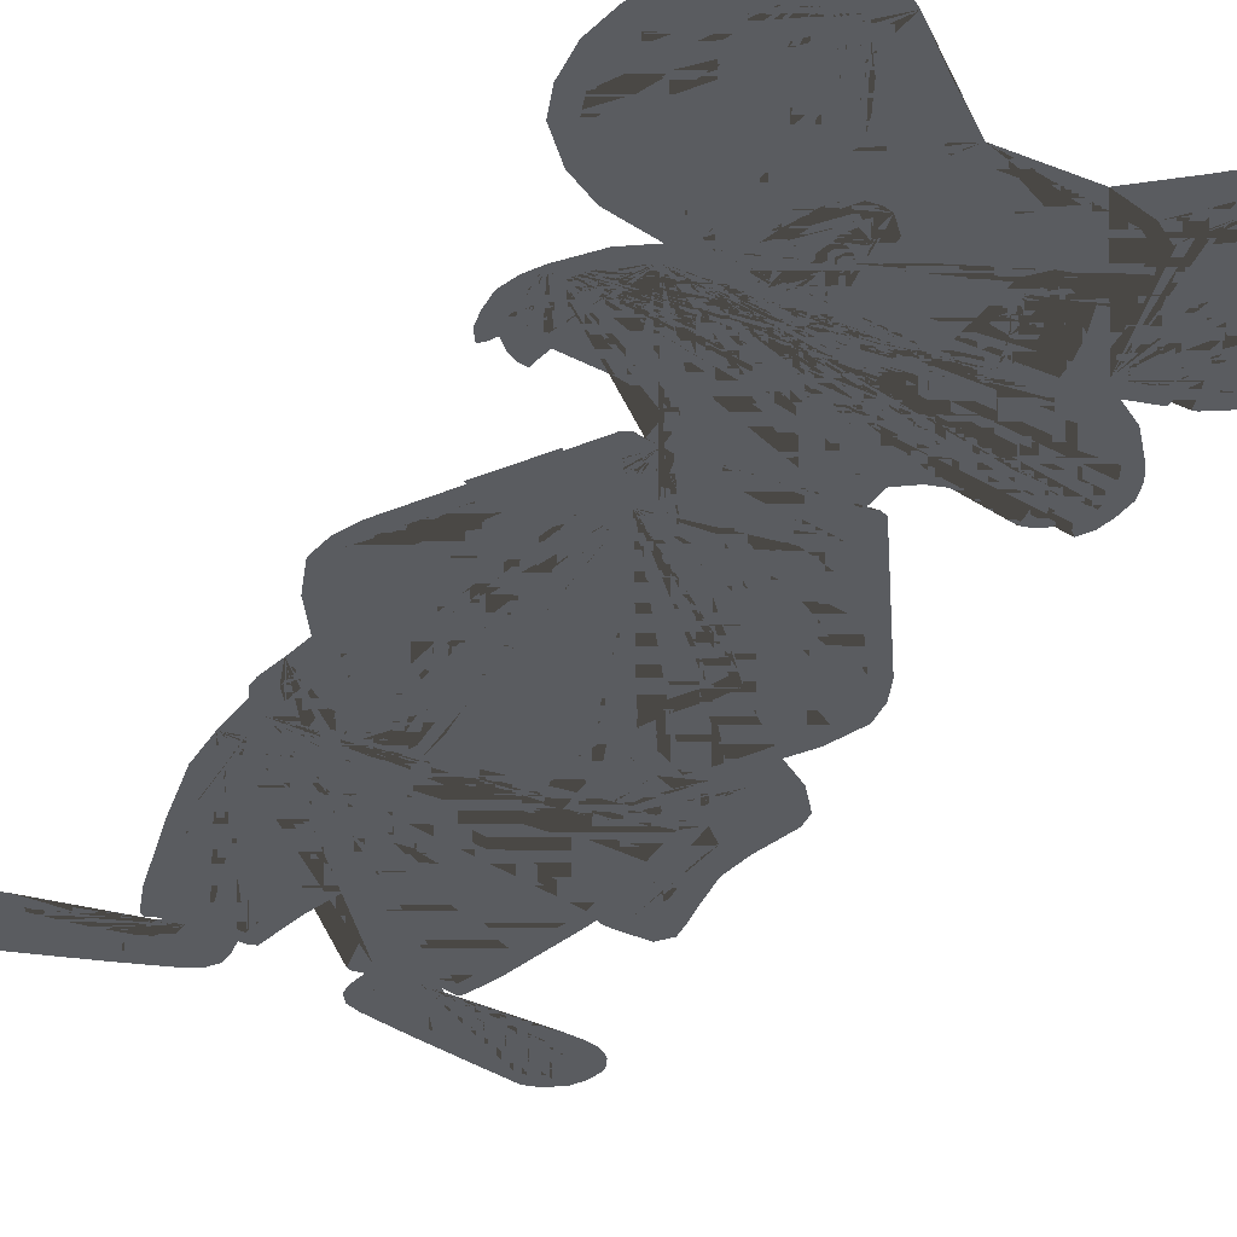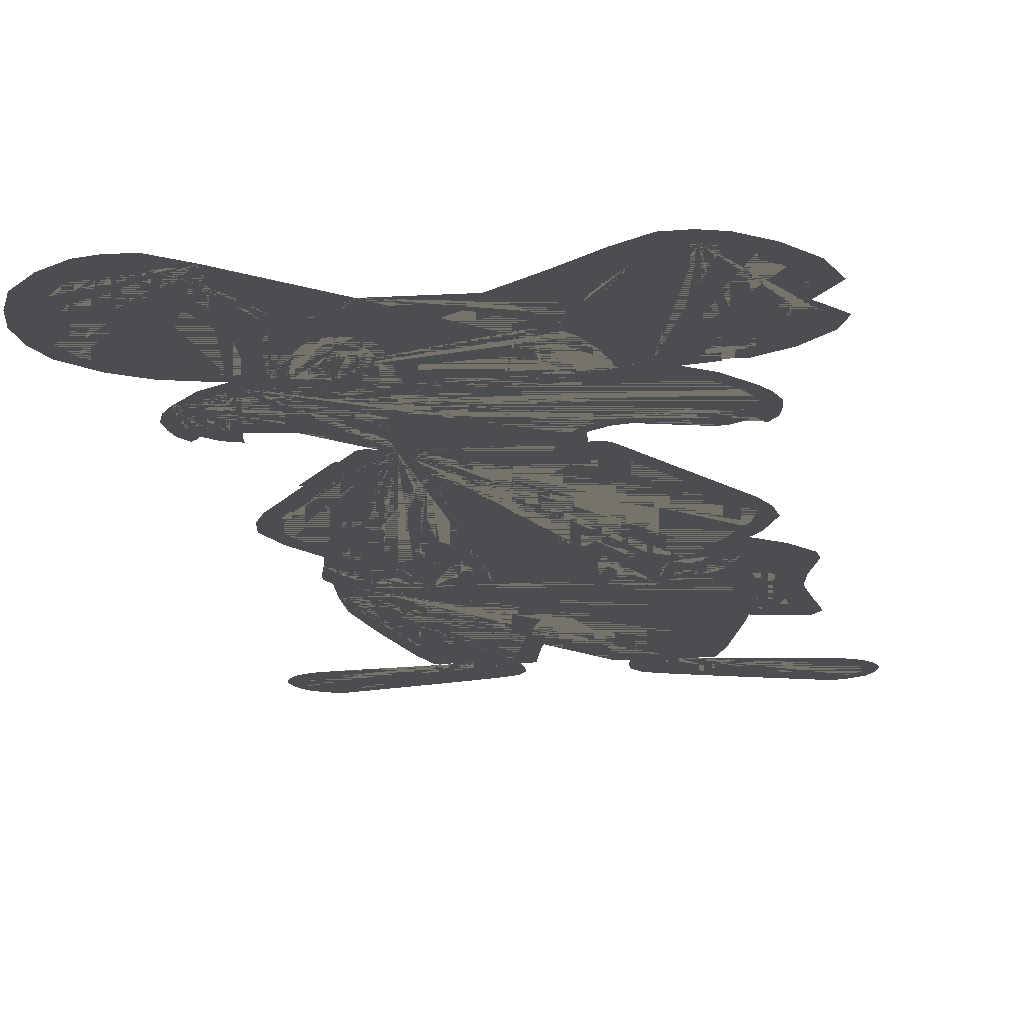
<metadata>
{"format":"obj","ext":"obj","renderer":"f3d","projection":"perspective","resolution":1024,"background":"white","views":[{"elev":-34.3,"azim":152.1,"up":"+Z"},{"elev":-16.0,"azim":-173.3,"up":"+Z"}]}
</metadata>
<code>
o Cube
v 0.3006 1.939 1
v 0.449 2.07 1
v 0.8155 2.059 1
v 0.9507 1.822 1
v 0.9619 1.571 1
v 0.8277 1.357 1
v 0.7183 1.29 1
v 0.7265 1.08 1
v 0.7816 0.9583 1
v 0.7392 0.781 1
v 0.5921 0.8392 1
v 0.2766 0.7471 1
v 0.6801 0.1059 1
v 0.7334 -0.08607 1
v 0.5938 -0.3687 1
v 0.6364 -0.5798 1
v 0.6189 -0.6722 1
v 0.6283 -1.011 1
v 0.5045 -1.606 1
v 0.4621 -1.731 1
v 0.7869 -1.792 1
v 0.9409 -1.844 1
v 0.8253 -2.118 1
v 0.6123 -2.056 1
v 0.1815 -1.749 1
v 0.7785 0.8861 1
v 0.7181 2.132 1
v 0.6404 2.153 1
v 0.9072 1.945 1
v 0.9734 1.703 1
v 0.9253 1.467 1
v 0.637 1.189 1
v 0.7074 0.8247 1
v 0.767 0.825 1
v 0.7599 1.025 1
v 0.7201 0.8006 1
v 0.6704 0.7868 1
v 0.637 0.7657 1
v 0.5999 0.7996 1
v 0.3078 0.6663 1
v 0.7194 0.01248 1
v 0.6825 -0.2289 1
v 0.6133 -0.4765 1
v 0.639 -0.626 1
v 0.629 -0.8415 1
v 0.3976 -1.727 1
v 0.5099 -1.793 1
v 0.691 -1.797 1
v 0.8713 -1.808 1
v 0.982 -1.907 1
v 0.9424 -2.065 1
v 0.8993 -2.092 1
v 0.9279 -2.002 1
v 0.9104 -1.823 1
v 0.9652 -1.871 1
v 0.9896 -1.943 1
v 0.8672 -2.108 1
v 0.5256 2.015 1
v 0.6455 2.068 1
v 0.6937 2.045 1
v 0.8767 1.787 1
v 0.8994 1.687 1
v 0.8621 1.477 1
v 0.7901 1.407 1
v 0.7008 1.349 1
v 0.3788 1.626 1
v 0.4274 1.871 1
v 0.4887 1.957 1
v 0.5404 2.017 1
v 0.5282 1.191 1
v 0.6033 1.139 1
v 0.7233 0.956 1
v 0.7287 0.8915 1
v 0.4111 0.8658 1
v 0.3342 0.8359 1
v 0.2649 0.7931 1
v 0.2278 0.6468 1
v 0.2344 0.74 1
v 0.3941 1.25 1
v 0.09433 1.15 1
v 0.09706 1.114 1
v 0.06723 1.098 1
v 0.0575 1.075 1
v 0.06463 1.039 1
v 0.08928 1.021 1
v 0.1788 1.009 1
v 0.1995 0.9998 1
v 0.2111 0.9716 1
v 0.2151 0.9446 1
v 0.1976 0.9169 1
v 0.1663 0.9453 1
v 0.125 0.9193 1
v 0.0575 0.9083 1
v 0.05101 1.133 1
v 0.08425 1.138 1
v 0.08605 1.107 1
v 0.06236 1.087 1
v 0.1439 1.811 1
v 0.5579 2.149 1
v 0.5483 1.248 1
v 0.6037 0.7596 1
v 0.2732 0.6566 1
v 0.3327 0.6555 1
v 0.5796 -1.276 1
v 0.5908 -1.807 1
v 0.4326 -2.003 1
v 0.2582 -1.947 1
v 0.1727 -1.872 1
v 0.146 -1.753 1
v 0.0879 -1.545 1
v 0 -1.241 1
v 0.4291 0.8175 1
v 0.3406 0.7931 1
v 0.4222 -1.771 1
v 0.4453 -1.743 1
v 0.2058 -1.921 1
v 0.1721 -1.81 1
v 0.1262 -1.744 1
v 0.1452 1.751 1
v 0.2879 1.77 1
v 0.4055 1.909 1
v 0.2704 1.734 1
v 0.7639 1.992 1
v 0.8265 1.901 1
v 0.896 1.578 1
v 0.5389 1.299 1
v 0.4883 1.299 1
v 0.3589 1.72 1
v 0.3517 1.68 1
v 0.4107 1.655 1
v 0.46 1.52 1
v 0.4191 1.516 1
v 0.3807 1.778 1
v 0.6828 1.052 1
v 0.7083 1.002 1
v 0.7182 0.8791 1
v 0.6554 0.851 1
v 0.6714 0.8821 1
v 0.6847 0.9082 1
v 0.6372 0.8276 1
v 0.6236 0.8607 1
v 0.619 0.9009 1
v 0.5785 0.9183 1
v 0 0.9038 1
v 0 1.073 1
v 0.03309 1.115 1
v 0 0.9238 1
v 0.0575 0.9272 1
v 0.1163 0.9441 1
v 0.212 0.929 1
v 0.1228 0.9523 1
v 0.08494 0.9533 1
v 0 0.9556 1
v 0.1601 1.133 1
v 0.2417 1.151 1
v 0.1102 1.193 1
v 0.09529 1.165 1
v 0.0729 1.18 1
v 0.04052 1.185 1
v 0 1.186 1
v 0.08729 1.204 1
v 0.04432 1.218 1
v 0 1.218 1
v 0.08217 1.175 1
v 0.1386 1.489 1
v 0.1894 1.545 1
v 0.26 1.549 1
v 0.3268 1.493 1
v 0.3654 1.396 1
v 0.3878 1.307 1
v 0.1664 1.335 1
v 0.2236 1.321 1
v 0.2501 1.277 1
v 0.1932 1.14 1
v 0.1667 1.438 1
v 0.1937 1.492 1
v 0.2492 1.512 1
v 0.2236 1.512 1
v 0.222 1.554 1
v 0.2965 1.464 1
v 0.2983 1.528 1
v 0.2699 1.499 1
v 0.3335 1.378 1
v 0.3543 1.304 1
v 0.3607 1.193 1
v 0.1974 1.334 1
v 0.239 1.302 1
v 0.2963 1.22 1
v 0.285 1.169 1
v 0.3223 1.225 1
v 0.3164 1.179 1
v 0.2947 1.296 1
v 0.3207 1.301 1
v 0.279 1.355 1
v 0.305 1.361 1
v 0.2547 1.4 1
v 0.2807 1.405 1
v 0.2287 1.418 1
v 0.2472 1.432 1
v 0.2055 1.407 1
v 0.2104 1.437 1
v 0.1812 1.418 1
v 0.1849 1.389 1
v 0.1662 1.363 1
v 0.1656 1.405 1
v 0.2435 1.203 1
v 0.127 1.19 1
v 0.2637 1.209 1
v 0.181 1.196 1
v 0.3613 1.236 1
v 0.4432 1.272 1
v 0.2634 1.16 1
v 0 0.3183 1
v 0 0.2602 1
v 0.2342 0.5279 1
v 0.6994 0.9132 1
v 0.1117 1.018 1
v 0.3137 0.5258 1
v 0.3642 0.4828 1
v 0.4383 0.3754 1
v 0.4952 0.2776 1
v 0.6166 0.09291 1
v 0.6769 -0.01551 1
v 0.6528 -0.1362 1
v 0.5804 -0.2791 1
v 0.5136 -0.3997 1
v 0.4486 -0.4981 1
v 0.3409 -0.4275 1
v 0.3409 -0.3459 1
v 0.2908 -0.3756 1
v 0.25 -0.3626 1
v 0.2964 -0.2587 1
v 0.3595 -0.1566 1
v 0.3855 -0.08604 1
v 0.3651 -0.05449 1
v 0.3354 -0.06377 1
v 0.3113 -0.1287 1
v 0.2556 -0.2197 1
v 0.1591 -0.3533 1
v 0.1628 -0.4108 1
v 0.1516 -0.4814 1
v 0.1442 -0.7189 1
v 0.1591 -0.7895 1
v 0.237 -0.8322 1
v 0.328 -0.8136 1
v 0.3521 -0.7004 1
v 0.3733 -0.5839 1
v 0.3929 -0.5296 1
v 0.4579 -0.563 1
v 0.5154 -0.4925 1
v 0.5488 -0.4294 1
v 0.5674 -0.5463 1
v 0.5748 -0.5927 1
v 0.5358 -0.6503 1
v 0.4931 -0.6781 1
v 0.4467 -0.6261 1
v 0.4133 -0.6317 1
v 0.3892 -0.7115 1
v 0.3447 -0.7709 1
v 0.4393 -0.7579 1
v 0.443 -0.68 1
v 0.5006 -0.7449 1
v 0.5581 -0.7301 1
v 0.5637 -0.899 1
v 0.5433 -1.116 1
v 0.104 -1.113 1
v 0.1058 -1.152 1
v 0.05015 -1.176 1
v 0.1188 -1.384 1
v 0.1708 -1.616 1
v 0.1819 -1.697 1
v 0.2896 -1.679 1
v 0.4195 -1.688 1
v 0.4826 -1.467 1
v 0.5438 -1.187 1
v 0.2437 -1.737 1
v 0.3346 -1.734 1
v 0.2376 -1.83 1
v 0.3397 -1.905 1
v 0.4793 -1.953 1
v 0.6304 -2.01 1
v 0.7728 -2.054 1
v 0.8348 -2.061 1
v 0.9728 -2.012 1
v 0.2513 -1.864 1
v 0.8557 -1.879 1
v 0.6946 -1.863 1
v 0.5327 -1.855 1
v 0.4306 -1.842 1
v 0.3389 -1.794 1
v 0.8848 -2.047 1
v 0.9294 -1.938 1
v 0.8992 -1.897 1
v 0.7829 -1.863 1
v 0.6129 -1.861 1
v 0.384 -1.825 1
v 0.1402 -0.5924 1
v 0.2117 -0.4381 1
v 0.2478 -0.4536 1
v 0.3071 -0.3995 1
v 0.2968 -0.4858 1
v 0.3368 -0.509 1
v 0.2929 -0.6779 1
v 0.2646 -0.7732 1
v 0.2117 -0.7771 1
v 0.1782 -0.6753 1
v 0.186 -0.5296 1
v 0.1854 0.6357 1
v 0.1391 0.4657 1
v 0.1761 0.4204 1
v 0.1006 0.329 1
v 0.08212 0.3858 1
v -0.02785 1.094 1
v 0.3848 1.688 1
v 0.4003 1.757 1
v 0.5882 2.053 1
v 0.4974 1.944 1
v 0.4412 1.855 1
v -0.3006 1.939 1
v -0.449 2.07 1
v -0.8155 2.059 1
v -0.9619 1.571 1
v -0.8277 1.357 1
v -0.7183 1.29 1
v -0.7265 1.08 1
v -0.7816 0.9583 1
v -0.7392 0.781 1
v -0.5921 0.8392 1
v -0.2766 0.7471 1
v -0.6801 0.1059 1
v -0.7334 -0.08607 1
v -0.5938 -0.3687 1
v -0.6364 -0.5798 1
v -0.6189 -0.6722 1
v -0.6283 -1.011 1
v -0.5045 -1.606 1
v -0.4621 -1.731 1
v -0.7869 -1.792 1
v -0.9409 -1.844 1
v -0.8253 -2.118 1
v -0.6123 -2.056 1
v -0.1815 -1.749 1
v -0.7785 0.8861 1
v -0.7181 2.132 1
v -0.6404 2.153 1
v -0.9072 1.945 1
v -0.9253 1.467 1
v -0.637 1.189 1
v -0.7074 0.8247 1
v -0.767 0.825 1
v -0.7599 1.025 1
v -0.7201 0.8006 1
v -0.6704 0.7868 1
v -0.637 0.7657 1
v -0.5999 0.7996 1
v -0.3078 0.6663 1
v -0.7194 0.01248 1
v -0.6825 -0.2289 1
v -0.6133 -0.4765 1
v -0.639 -0.626 1
v -0.629 -0.8415 1
v -0.3976 -1.727 1
v -0.5099 -1.793 1
v -0.691 -1.797 1
v -0.8713 -1.808 1
v -0.982 -1.907 1
v -0.9424 -2.065 1
v -0.8993 -2.092 1
v -0.9279 -2.002 1
v -0.9104 -1.823 1
v -0.9652 -1.871 1
v -0.9896 -1.943 1
v -0.8672 -2.108 1
v -0.5256 2.015 1
v -0.6455 2.068 1
v -0.6937 2.045 1
v -0.8767 1.787 1
v -0.8621 1.477 1
v -0.7901 1.407 1
v -0.3788 1.626 1
v -0.4274 1.871 1
v -0.4887 1.957 1
v -0.5282 1.191 1
v -0.6033 1.139 1
v -0.7233 0.956 1
v -0.7287 0.8915 1
v -0.4111 0.8658 1
v -0.3342 0.8359 1
v -0.2649 0.7931 1
v -0.2278 0.6468 1
v -0.2344 0.74 1
v -0.3941 1.25 1
v -0.09433 1.15 1
v -0.09706 1.114 1
v -0.06723 1.098 1
v -0.0575 1.075 1
v -0.06463 1.039 1
v -0.08928 1.021 1
v -0.1788 1.009 1
v -0.1995 0.9998 1
v -0.2111 0.9716 1
v -0.2151 0.9446 1
v -0.1976 0.9169 1
v -0.1663 0.9453 1
v -0.125 0.9193 1
v -0.0575 0.9083 1
v -0.05101 1.133 1
v -0.08425 1.138 1
v -0.08605 1.107 1
v -0.06236 1.087 1
v -0.1439 1.811 1
v -0.5579 2.149 1
v -0.5483 1.248 1
v -0.6037 0.7596 1
v -0.2732 0.6566 1
v -0.3327 0.6555 1
v -0.5796 -1.276 1
v -0.5908 -1.807 1
v -0.4326 -2.003 1
v -0.2582 -1.947 1
v -0.1727 -1.872 1
v -0.146 -1.753 1
v -0.0879 -1.545 1
v -0.4291 0.8175 1
v -0.3406 0.7931 1
v -0.4222 -1.771 1
v -0.4453 -1.743 1
v -0.2058 -1.921 1
v -0.1721 -1.81 1
v -0.1262 -1.744 1
v -0.1452 1.751 1
v -0.2879 1.77 1
v -0.4055 1.909 1
v -0.2704 1.734 1
v -0.5795 2.054 1
v -0.7639 1.992 1
v -0.8265 1.901 1
v -0.9082 1.553 1
v -0.5389 1.299 1
v -0.4883 1.299 1
v -0.3589 1.72 1
v -0.3517 1.68 1
v -0.4107 1.655 1
v -0.46 1.52 1
v -0.4191 1.516 1
v -0.3807 1.778 1
v -0.6828 1.052 1
v -0.7083 1.002 1
v -0.7182 0.8791 1
v -0.6554 0.851 1
v -0.6714 0.8821 1
v -0.6847 0.9082 1
v -0.6372 0.8276 1
v -0.6236 0.8607 1
v -0.619 0.9009 1
v -0.5785 0.9183 1
v -0.03309 1.115 1
v -0.0575 0.9272 1
v -0.1163 0.9441 1
v -0.212 0.929 1
v -0.1228 0.9523 1
v -0.08494 0.9533 1
v -0.1601 1.133 1
v -0.2417 1.151 1
v -0.1102 1.193 1
v -0.09529 1.165 1
v -0.0729 1.18 1
v -0.04052 1.185 1
v -0.08729 1.204 1
v -0.04432 1.218 1
v -0.08217 1.175 1
v -0.1386 1.489 1
v -0.1894 1.545 1
v -0.26 1.549 1
v -0.3268 1.493 1
v -0.3654 1.396 1
v -0.3878 1.307 1
v -0.1664 1.335 1
v -0.2236 1.321 1
v -0.2501 1.277 1
v -0.1932 1.14 1
v -0.1667 1.438 1
v -0.1937 1.492 1
v -0.2492 1.512 1
v -0.2236 1.512 1
v -0.222 1.554 1
v -0.2965 1.464 1
v -0.2983 1.528 1
v -0.2699 1.499 1
v -0.3335 1.378 1
v -0.3543 1.304 1
v -0.3607 1.193 1
v -0.1974 1.334 1
v -0.239 1.302 1
v -0.2963 1.22 1
v -0.285 1.169 1
v -0.3223 1.225 1
v -0.3164 1.179 1
v -0.2947 1.296 1
v -0.3207 1.301 1
v -0.279 1.355 1
v -0.305 1.361 1
v -0.2547 1.4 1
v -0.2807 1.405 1
v -0.2287 1.418 1
v -0.2472 1.432 1
v -0.2055 1.407 1
v -0.2104 1.437 1
v -0.1812 1.418 1
v -0.1849 1.389 1
v -0.1662 1.363 1
v -0.1656 1.405 1
v -0.2435 1.203 1
v -0.127 1.19 1
v -0.2637 1.209 1
v -0.181 1.196 1
v -0.3613 1.236 1
v -0.4432 1.272 1
v -0.2634 1.16 1
v -0.2342 0.5279 1
v -0.6994 0.9132 1
v -0.1117 1.018 1
v -0.3137 0.5258 1
v -0.3642 0.4828 1
v -0.4383 0.3754 1
v -0.4952 0.2776 1
v -0.6166 0.09291 1
v -0.6769 -0.01551 1
v -0.6528 -0.1362 1
v -0.5804 -0.2791 1
v -0.5136 -0.3997 1
v -0.4486 -0.4981 1
v -0.3409 -0.4275 1
v -0.3409 -0.3459 1
v -0.2908 -0.3756 1
v -0.25 -0.3626 1
v -0.2964 -0.2587 1
v -0.3595 -0.1566 1
v -0.3855 -0.08604 1
v -0.3651 -0.05449 1
v -0.3354 -0.06377 1
v -0.3113 -0.1287 1
v -0.2556 -0.2197 1
v -0.1591 -0.3533 1
v -0.1628 -0.4108 1
v -0.1516 -0.4814 1
v -0.1442 -0.7189 1
v -0.1591 -0.7895 1
v -0.237 -0.8322 1
v -0.328 -0.8136 1
v -0.3521 -0.7004 1
v -0.3733 -0.5839 1
v -0.3929 -0.5296 1
v -0.4579 -0.563 1
v -0.5154 -0.4925 1
v -0.5488 -0.4294 1
v -0.5674 -0.5463 1
v -0.5748 -0.5927 1
v -0.5358 -0.6503 1
v -0.4931 -0.6781 1
v -0.4467 -0.6261 1
v -0.4133 -0.6317 1
v -0.3892 -0.7115 1
v -0.3447 -0.7709 1
v -0.4393 -0.7579 1
v -0.443 -0.68 1
v -0.5006 -0.7449 1
v -0.5581 -0.7301 1
v -0.5637 -0.899 1
v -0.5433 -1.116 1
v -0.104 -1.113 1
v -0.1058 -1.152 1
v -0.05015 -1.176 1
v -0.1188 -1.384 1
v -0.1708 -1.616 1
v -0.1819 -1.697 1
v -0.2896 -1.679 1
v -0.4195 -1.688 1
v -0.4826 -1.467 1
v -0.5438 -1.187 1
v -0.2437 -1.737 1
v -0.3346 -1.734 1
v -0.2376 -1.83 1
v -0.3397 -1.905 1
v -0.4793 -1.953 1
v -0.6304 -2.01 1
v -0.7728 -2.054 1
v -0.8348 -2.061 1
v -0.9728 -2.012 1
v -0.2513 -1.864 1
v -0.8557 -1.879 1
v -0.6946 -1.863 1
v -0.5327 -1.855 1
v -0.4306 -1.842 1
v -0.3389 -1.794 1
v -0.8848 -2.047 1
v -0.9294 -1.938 1
v -0.8992 -1.897 1
v -0.7829 -1.863 1
v -0.6129 -1.861 1
v -0.384 -1.825 1
v -0.1402 -0.5924 1
v -0.2117 -0.4381 1
v -0.2478 -0.4536 1
v -0.3071 -0.3995 1
v -0.2968 -0.4858 1
v -0.3368 -0.509 1
v -0.2929 -0.6779 1
v -0.2646 -0.7732 1
v -0.2117 -0.7771 1
v -0.1782 -0.6753 1
v -0.186 -0.5296 1
v -0.1854 0.6357 1
v -0.1391 0.4657 1
v -0.1761 0.4204 1
v -0.1006 0.329 1
v -0.08212 0.3858 1
v 0.02785 1.094 1
v -0.3848 1.688 1
v -0.4003 1.757 1
v -0.5498 2.015 1
v -0.4974 1.944 1
v -0.4412 1.855 1
v -0.684 1.344 1
v -0.6506 1.334 1
v -0.7032 1.286 1
v -0.6493 1.273 1
v -0.668 1.385 1
v -0.6128 1.322 1
v -0.7165 1.359 1
v -0.6693 1.454 1
v -0.6492 1.446 1
v -0.8967 1.6 1
v -0.8312 1.712 1
v -0.8191 1.677 1
v -0.8936 1.712 1
v -0.8983 1.651 1
v -0.8733 1.68 1
v -0.9535 1.808 1
f 95 80 157 164 158 159 160 468 467 471 466 393 408 407 457 313 145 618 146 94
f 147 148 149 151 152 153 462 461 459 458
f 175 205 202 201 199 197 195 193 190 210 184 183 180 182 177 178 176
f 482 483 485 484 489 487 490 491 517 497 500 502 504 506 508 509 512
f 166 165 207 209 171 204 205 175 176 178 177 182 180 183 184 210 79 170 169 168 181 167 179
f 188 190 193 195 197 199 201 202 205 204 203 200 198 196 194 192
f 172 186 171 209 206 208 173 187
f 277 290 296 289 288 295 287 294 286 293 292 53 291 283 282 281 280 279 285 278 276 25 117 108 116 107 106 24 23 57 52 51 284 56 50 55 22 54 49 21 48 105 47 114 46
f 259 246 247 248 302 303 304 305 306 307 298 240 241 297 242 243 244 245
f 43 15 251 252 253 254 255 256 257 258 246 259 260 261 262 263 17 44 16
f 2 1 98 120 121 58 316 59 60 123 124 61 62 125 63 64 65 126 127 211 100 7 6 31 5 30 4 29 3 27 28 99
f 473 486 474 488 475 476 477 392 517 491 490 487 489 484 485 483 482 512 511 478 516 514 472
f 495 499 501 503 505 507 510 511 512 509 508 506 504 502 500 497
f 479 494 480 515 513 516 478 493
f 582 362 426 363 418 364 338 365 370 339 371 366 372 589 367 368 373 340 341 419 420 428 421 429 342 581 583 590 584 585 586 587 588 596 369 597 598 591 599 592 600 593 594 601 595
f 564 550 549 548 547 602 546 545 603 612 611 610 609 608 607 553 552 551
f 359 333 360 334 568 567 566 565 564 551 563 562 561 560 559 558 557 556 332
f 243 242 547 548
f 68 69 317 318 315 314 128 133 67
f 382 381 446 441 619 620 623 622 621
f 98 411 432 441 619 443 444 440 518 445 380 442 434 431 119 122 129 66 132 211 127 131 130 314 128 120
f 8 32 100 211 79 210 190 188 208 206 209 207 156 157 80 95 94 146 618 145 313 457 407 408 393 466 465 514 516 513 515 495 497 517 392 518 413 348 325 351 326 343 350 327 352 349 353 354 414 355 328 424 425 329 415 390 391 389 388 387 456 455 454 453 450 451 452 521 449 386 385 448 447 384 383 492 498 496 519 464 481 463 394 409 395 410 396 397 398 522 399 400 401 402 460 403 404 461 462 153 152 151 91 90 150 89 88 87 86 217 85 84 83 97 82 96 81 154 174 155 212 189 191 185 70 71 134 135 72 73 136 216 139 138 137 140 141 142 143 74 75 76 78 77 102 12 113 112 11 39 101 38 37 33 36 10 34 26 9 35
f 77 308 309 312 213 617 614 613 390 415 356 416 330 357 331 358 332 556 555 554 553 607 606 605 604 603 545 544 543 542 541 540 539 538 537 536 535 534 533 532 531 530 529 528 527 526 525 524 523 520 615 616 214 311 310 215 218 219 220 221 222 223 224 225 226 227 228 229 230 231 232 233 234 235 236 237 238 239 240 298 299 300 301 302 248 249 250 251 15 42 14 41 13 103 40 102
f 45 17 263 264 265 275 274 273 272 271 270 269 268 267 266 571 572 573 574 575 576 577 578 579 580 570 569 568 334 361 335 417 336 337 427 362 582 581 342 422 430 423 111 110 118 109 25 276 277 46 115 20 19 104 18
f 157 156 161 162 163 470 469 465 466 471 467 468 160 159 158 164
f 91 151 149 148 147 458 459 461 404 405 406 144 93 92
f 440 439 629 632 631 630 379 378 438 633 635 634 377 437 436 376 375 435 374 433 432 411 319 320 412 345 344 321 346 639 636 638 637 322 347 323 324 626 624 628 625 627 413 518
f 277 276 278 285 279 280 281 282 283 291 53 292 293 286 294 287 295 288 289 296 290
f 299 298 307 306 305 304 303 302 301 300
f 582 595 601 594 593 600 592 599 591 598 597 369 596 588 587 586 585 584 590 583 581
f 604 605 606 607 608 609 610 611 612 603
f 70 185 191 189 212 155 174 154 81 96 82 97 83 84 85 217 86 87 88 89 150 90 91 92 93 144 406 405 404 403 460 402 401 400 399 522 398 397 396 410 395 409 394 463 481 464 519 496 498 492 383 384 447 448 385 386 449 521 452 451 450 453 454 455 456 387 388 389 391 390 613 614 617 213 312 309 308 77 78 76 75 74 143 142 141 140 137 138 139 216 136 73 72 135 134 71
f 68 69 316 58 121 120 128 133 67
f 382 381 446 441 432 433 374 435 621
f 211 132 66 129 122 119 431 434 442 380 445 518 392 477 476 475 488 474 486 473 472 514 465 469 470 163 162 161 156 207 165 166 179 167 181 168 169 170 79
f 59 316 69 317 318 315 314 130 131 127 126 65 64 63 125 62 61 124 123 60
f 375 376 436 437 377 634 635 633 438 378 379 630 631 632 629 439 440 444 443 619 620 623 622 621 435
f 172 187 173 208 188 192 194 196 198 200 203 204 171 186
f 479 493 478 511 510 507 505 503 501 499 495 515 480 494
f 263 262 261 260 259 245 244 243 548 549 550 564 565 566 567 568 569 570 580 579 578 577 576 575 574 573 572 571 266 267 268 269 270 271 272 273 274 275 265 264
f 250 249 248 247 246 258 257 256 255 254 253 252 251
f 555 556 557 558 559 560 561 562 563 551 552 553 554
f 310 311 214 616 615 520 523 524 525 526 527 528 529 530 531 532 533 534 535 536 537 538 539 540 541 542 543 544 545 546 602 547 242 297 241 240 239 238 237 236 235 234 233 232 231 230 229 228 227 226 225 224 223 222 221 220 219 218 215
o Cube.001
v 0.4084 0.5299 1.011
v 0.366 0.4707 1.011
v 0.2616 0.3028 1.011
v 0.1315 0.09574 1.011
v -0.01169 -0.04743 1.011
v -0.2461 -0.2424 1.011
v -0.1802 -0.3273 1.011
v -0.002453 -0.2229 1.011
v 0.173 -0.06128 1.011
v 0.3393 0.1096 1.011
v 0.4825 0.2805 1.011
v 0.5425 0.322 1.011
v -0.8236 -0.5186 1.011
v -0.5404 -0.4417 1.011
v -0.649 -0.4954 1.011
v -0.7552 -0.5139 1.011
v -0.6767 -0.4215 1.011
v -0.5928 -0.3659 1.011
v -0.6205 -0.3242 1.011
v -0.7441 -0.4151 1.011
v -0.8329 -0.5878 1.011
v -0.7895 -0.7652 1.011
v -0.7735 -0.8947 1.011
v -0.7951 -1.039 1.011
v -0.814 -1.148 1.011
v -0.8218 -1.214 1.011
v -0.6881 -1.258 1.011
v -0.5812 -1.227 1.011
v -0.501 -1.216 1.011
v -0.4296 -1.196 1.011
v -0.4298 -1.073 1.011
v -0.4476 -0.9193 1.011
v -0.4431 -0.7211 1.011
v -0.4476 -0.5986 1.011
v -0.4565 -0.5496 1.011
v -0.4992 -0.4981 1.011
v -0.6948 -0.759 1.011
v -0.6213 -0.6832 1.011
v -0.5768 -0.6587 1.011
v -0.5122 -0.6699 1.011
v -0.5144 -0.7946 1.011
v -0.5189 -0.9193 1.011
v -0.5144 -1.022 1.011
v -0.51 -1.122 1.011
v -0.5924 -1.158 1.011
v -0.673 -1.169 1.011
v -0.7327 -1.167 1.011
v -0.7126 -1.053 1.011
v -0.6993 -0.9572 1.011
v -0.6846 -0.8295 1.011
v -0.7812 -1.265 1.011
v -0.6285 -1.25 1.011
f 641 642 643 644 645 646 647 648 649 650 651 640
f 671 672 673 674 675 653 654 655 656 657 658 659 652 660 661 662 663 664 686 687 688 689 676 677 678 679 680 681 682 683 670
f 670 683 684 685 686 664 665 690 666 691 667 668 669
f 653 657 656 655 654
f 685 684 683 682 681 680 679 678 677 676 689 688 687 686

</code>
